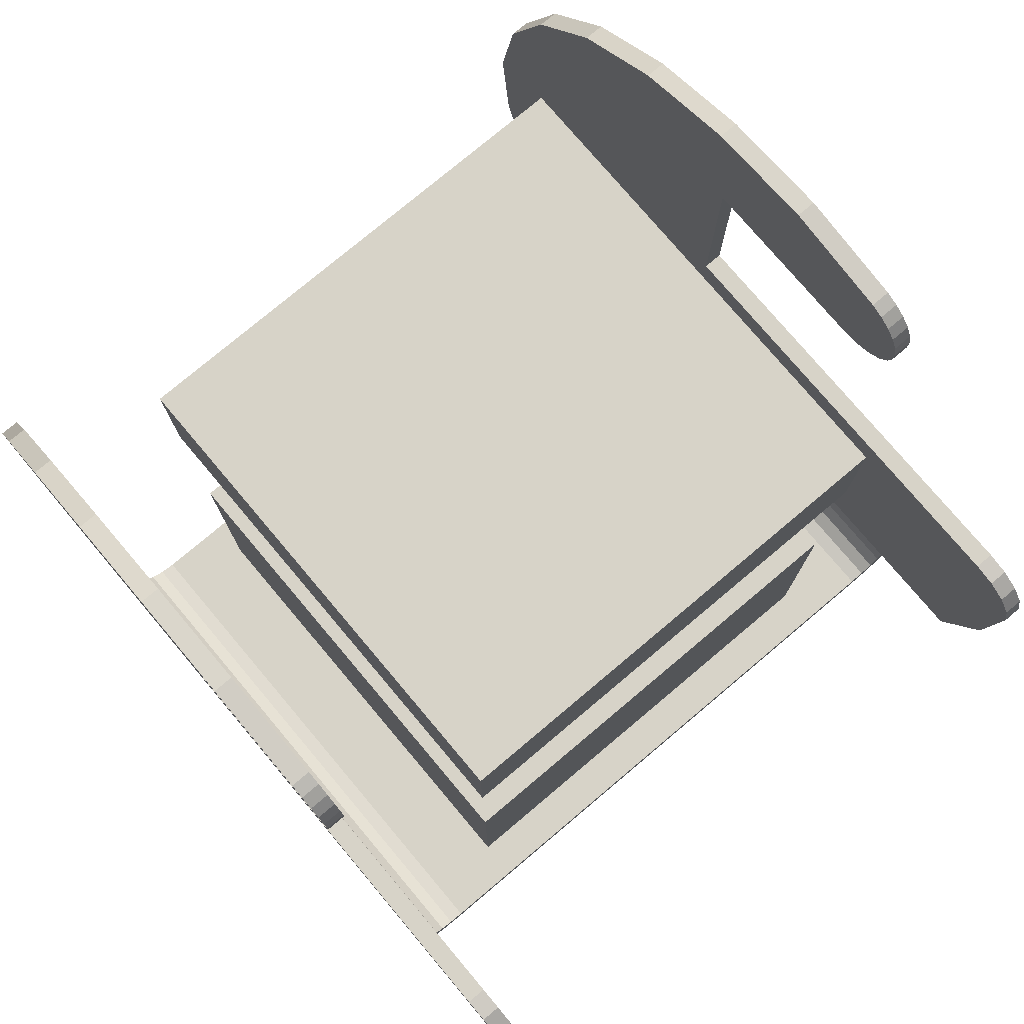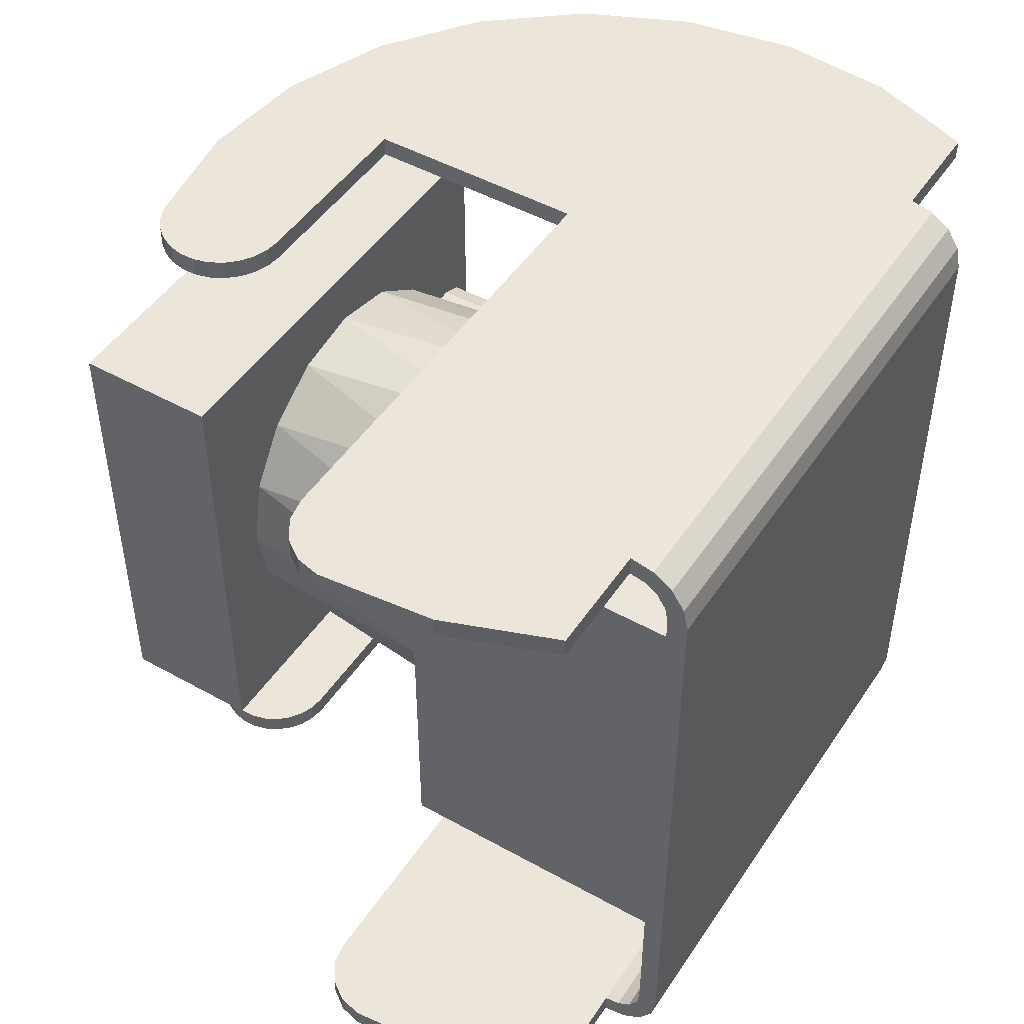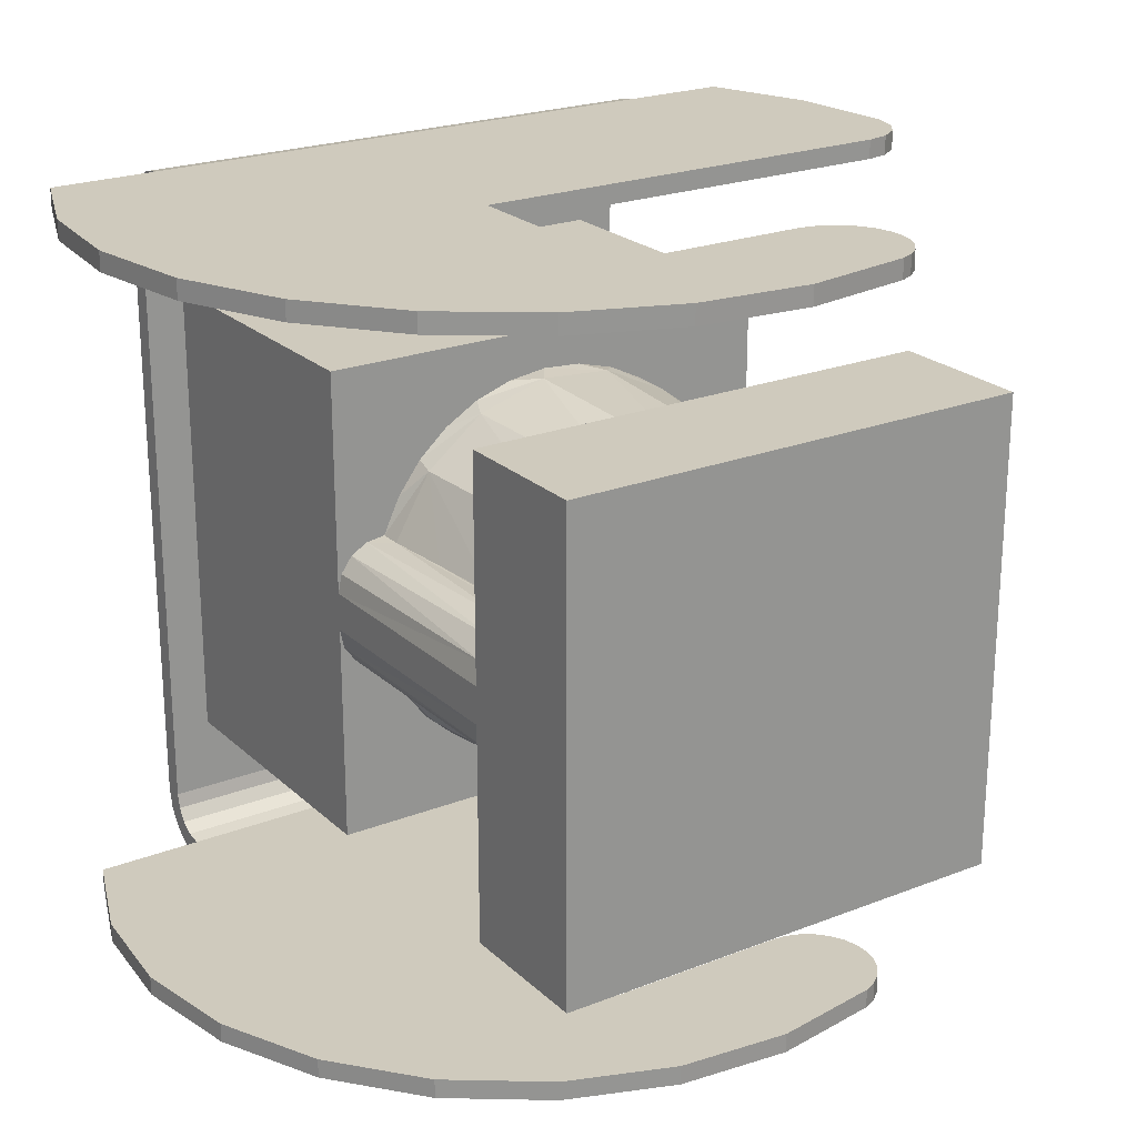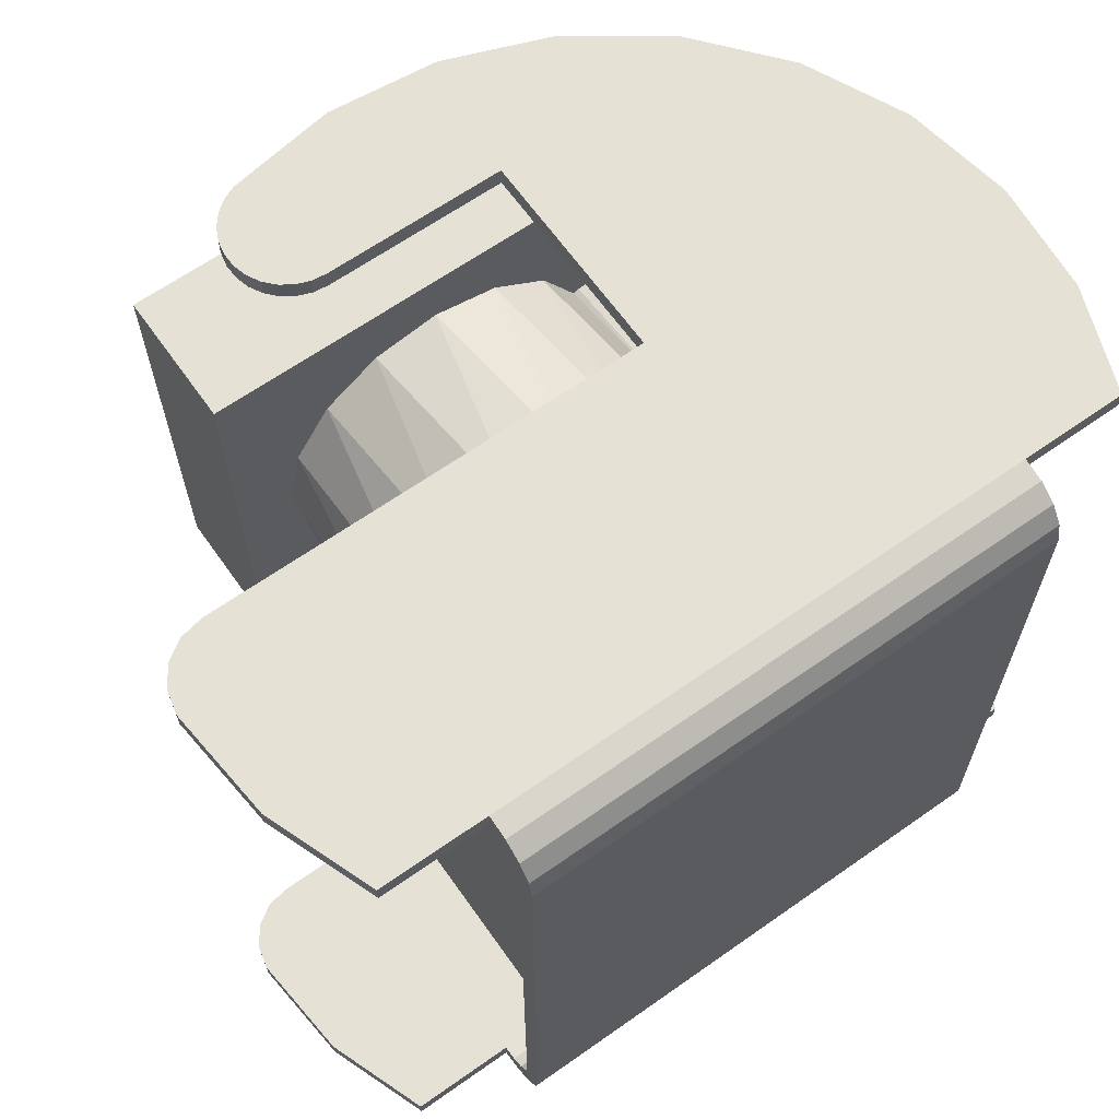
<metadata>
{"format":"obj","ext":"obj","renderer":"f3d","projection":"perspective","resolution":1024,"background":"white","views":[{"elev":77.0,"azim":49.9,"up":"+Z"},{"elev":47.8,"azim":122.1,"up":"+Y"},{"elev":22.8,"azim":-33.7,"up":"+Y"},{"elev":64.9,"azim":144.7,"up":"+Y"}]}
</metadata>
<code>
g IVCON
v -0.03 -0.03 -0.03075
v -0.03 0.03 -0.03075
v 0.03 0.03 -0.03075
v -0.03 0.03 0.00735
v 0.03 -0.03 -0.03075
v 0.03 0.03 0.00735
v -0.03 -0.03 0.00735
v -0.03 0.00235 0.00735
v -0.03 -0.00235 0.00735
v 0.03 -0.03 0.00735
v -0.03 0.03 0.05605
v 0.03 -0.03 0.05605
v 0.03 0.03 0.05605
v 0.03 -0.03 0.03815
v 0.03 0.03 0.03815
v -0.03 -0.03 0.05605
v -0.03 -0.03 0.03815
v -0.03 0.03 0.03815
v -0.03 0.00235 0.03815
v -0.03 -0.00235 0.03815
v 0.004229 0.02464 0.00735
v 0.0245 -0.004969 0.00735
v 0.009042 0.02331 0.00735
v 0.0135 0.02105 0.00735
v 0.01741 0.01794 0.00735
v 0.02063 0.01412 0.00735
v 0.02302 0.009741 0.00735
v 0.0245 0.004969 0.00735
v 0.025 -0 0.00735
v -0.0295 0.004746 0.00735
v -0.02144 0.01285 0.00735
v -0.02357 0.008335 0.00735
v -0.026 0.008009 0.00735
v -0.01846 0.01686 0.00735
v -0.01474 0.02019 0.00735
v -0.01043 0.02272 0.00735
v -0.005707 0.02434 0.00735
v -0.000754 0.02499 0.00735
v -0.02809 0.006743 0.00735
v -0.009254 0.02051 0.03815
v 0.0225 0 0.03815
v -0.000561 0.02249 0.03815
v 0.00822 0.02094 0.03815
v 0.01571 0.01611 0.03815
v 0.02073 0.008739 0.03815
v -0.02932 0.00512 0.03815
v -0.02744 0.007265 0.03815
v -0.01649 0.0153 0.03815
v -0.02932 -0.00512 0.03815
v 0.00822 -0.02094 0.03815
v -0.02114 -0.007695 0.03815
v -0.02195 -0.007988 0.03815
v -0.02478 -0.008299 0.03815
v -0.01649 -0.0153 0.03815
v -0.02744 -0.007265 0.03815
v -0.000561 -0.02249 0.03815
v -0.009254 -0.02051 0.03815
v -0.0295 -0.004746 0.00735
v -0.005707 -0.02434 0.00735
v -0.01043 -0.02272 0.00735
v -0.01474 -0.02019 0.00735
v -0.01846 -0.01686 0.00735
v -0.02144 -0.01285 0.00735
v -0.02357 -0.008335 0.00735
v -0.026 -0.008009 0.00735
v -0.02809 -0.006743 0.00735
v 0.02302 -0.009741 0.00735
v 0.02063 -0.01412 0.00735
v 0.01741 -0.01794 0.00735
v 0.0135 -0.02105 0.00735
v 0.009042 -0.02331 0.00735
v 0.004229 -0.02464 0.00735
v -0.000754 -0.02499 0.00735
v 0.02073 -0.008739 0.03815
v 0.01571 -0.01611 0.03815
v -0.02114 0.007695 0.03815
v -0.02195 0.007988 0.02856
v -0.02195 0.007988 0.03815
v -0.02279 0.008227 0.01877
v -0.02478 0.008299 0.03815
v -0.02357 0.008335 0.01015
v -0.0189 0.01636 0.01015
v -0.02195 -0.007988 0.02856
v -0.0189 -0.01636 0.01015
v -0.02279 -0.008227 0.01877
v -0.02357 -0.008335 0.01015
v -0.01163 0.02213 0.01015
v -0.00275 0.02485 0.01015
v 0.006508 0.02414 0.01015
v 0.01487 0.0201 0.01015
v 0.02118 0.01329 0.01015
v 0.02457 0.004642 0.01015
v 0.02457 -0.004642 0.01015
v 0.02118 -0.01329 0.01015
v 0.01487 -0.0201 0.01015
v 0.006508 -0.02414 0.01015
v -0.00275 -0.02485 0.01015
v -0.01163 -0.02213 0.01015
v 0.01357 0.047 0.037
v 0.001736 0.047 0.05497
v 0.01587 0.047 0.05266
v 0.01587 0.0445 0.05266
v 0.01545 0.047 0.03723
v 0.01722 0.047 0.03789
v 0.01761 0.047 0.0519
v 0.01761 0.0445 0.0519
v -0.01 0.047 0.037
v -0.01252 0.047 0.05356
v 0.001736 0.0445 0.05497
v -0.035 0.047 -0.02575
v -0.02592 0.047 0.04851
v -0.01252 0.0445 0.05356
v -0.03757 0.047 0.04017
v -0.02592 0.0445 0.04851
v -0.0486 0.047 -0.02575
v -0.04667 0.047 0.0291
v -0.03757 0.0445 0.04017
v -0.0526 0.047 0.01606
v -0.04667 0.0445 0.0291
v -0.0536 0.047 -0.01233
v -0.05497 0.047 0.001934
v -0.0526 0.0445 0.01606
v -0.05497 0.0445 0.001934
v -0.0536 0.0445 -0.01233
v -0.0486 0.0445 -0.02575
v -0.01 0.047 0.0095
v 0.035 0.047 -0.02575
v 0.035 0.04643 -0.02862
v -0.035 0.0448 -0.03105
v -0.035 0.04643 -0.02862
v -0.035 0.0445 -0.02575
v 0.04698 0.047 0.0095
v 0.0486 0.047 -0.02575
v 0.035 0.0445 -0.02575
v 0.05254 0.047 0.007246
v 0.05358 0.047 -0.01241
v 0.0486 0.0445 -0.02575
v 0.04998 0.047 0.008915
v 0.05429 0.047 0.004738
v 0.05497 0.047 0.001755
v 0.05358 0.0445 -0.01241
v 0.05497 0.0445 0.001755
v 0.05429 0.0445 0.004738
v 0.05254 0.0445 0.007246
v 0.04998 0.0445 0.008915
v -0.01 0.0445 0.0095
v 0.04698 0.0445 0.0095
v -0.01 0.0445 0.037
v 0.01357 0.0445 0.037
v 0.01545 0.0445 0.03723
v 0.01879 0.047 0.03895
v 0.01722 0.0445 0.03789
v 0.01912 0.047 0.05076
v 0.02007 0.047 0.04034
v 0.01879 0.0445 0.03895
v 0.02032 0.047 0.04929
v 0.02098 0.047 0.042
v 0.02007 0.0445 0.04034
v 0.02114 0.047 0.04758
v 0.02148 0.047 0.04383
v 0.02098 0.0445 0.042
v 0.02153 0.047 0.04573
v 0.02148 0.0445 0.04383
v 0.02153 0.0445 0.04573
v 0.02114 0.0445 0.04758
v 0.02032 0.0445 0.04929
v 0.01912 0.0445 0.05076
v 0.035 0.0448 -0.03105
v 0.035 0.04237 -0.03268
v -0.035 0.04237 -0.03268
v -0.035 0.04412 -0.02766
v 0.035 0.0395 -0.03325
v -0.035 0.0395 -0.03325
v -0.035 0.04141 -0.03037
v -0.035 0.04304 -0.02929
v 0.035 -0.0395 -0.03325
v -0.035 -0.0395 -0.03325
v -0.035 0.0395 -0.03075
v 0.035 0.0395 -0.03075
v 0.035 -0.0395 -0.03075
v 0.035 0.04304 -0.02929
v 0.035 0.04141 -0.03037
v 0.035 0.04412 -0.02766
v 0.035 -0.04237 -0.03268
v -0.035 -0.04237 -0.03268
v -0.035 -0.0395 -0.03075
v 0.035 -0.04141 -0.03037
v 0.035 -0.0448 -0.03105
v -0.035 -0.0448 -0.03105
v -0.035 -0.04304 -0.02929
v -0.035 -0.04141 -0.03037
v 0.035 -0.04643 -0.02862
v -0.035 -0.04643 -0.02862
v -0.035 -0.0445 -0.02575
v -0.035 -0.04412 -0.02766
v 0.035 -0.047 -0.02575
v -0.035 -0.047 -0.02575
v -0.01 -0.047 0.0095
v -0.02592 -0.047 0.04851
v -0.04667 -0.047 0.0291
v -0.0486 -0.047 -0.02575
v -0.03757 -0.047 0.04017
v 0.035 -0.0445 -0.02575
v 0.04698 -0.047 0.0095
v 0.0486 -0.047 -0.02575
v 0.0486 -0.0445 -0.02575
v 0.035 -0.04412 -0.02766
v 0.035 -0.04304 -0.02929
v 0.001737 -0.047 0.05497
v -0.01 -0.047 0.037
v 0.01357 -0.047 0.037
v -0.01 -0.0445 0.037
v 0.01545 -0.047 0.03723
v 0.01545 -0.0445 0.03723
v 0.01357 -0.0445 0.037
v -0.01252 -0.047 0.05356
v -0.01 -0.0445 0.0095
v 0.04698 -0.0445 0.0095
v 0.04998 -0.047 0.008915
v 0.05358 -0.047 -0.01241
v 0.05254 -0.047 0.007246
v 0.04998 -0.0445 0.008915
v 0.05429 -0.047 0.004738
v 0.05254 -0.0445 0.007246
v 0.05497 -0.047 0.001755
v 0.05429 -0.0445 0.004738
v 0.05497 -0.0445 0.001755
v 0.05358 -0.0445 -0.01241
v -0.0526 -0.047 0.01606
v -0.0536 -0.047 -0.01233
v -0.0486 -0.0445 -0.02575
v -0.05497 -0.047 0.001935
v -0.0536 -0.0445 -0.01233
v -0.0526 -0.0445 0.01606
v -0.05497 -0.0445 0.001934
v -0.04667 -0.0445 0.0291
v -0.03757 -0.0445 0.04017
v -0.02592 -0.0445 0.04851
v -0.01252 -0.0445 0.05356
v 0.01587 -0.047 0.05266
v 0.001736 -0.0445 0.05497
v 0.01722 -0.047 0.03789
v 0.01761 -0.047 0.0519
v 0.01587 -0.0445 0.05266
v 0.01879 -0.047 0.03895
v 0.01912 -0.047 0.05076
v 0.01761 -0.0445 0.0519
v 0.02007 -0.047 0.04034
v 0.02032 -0.047 0.04929
v 0.01912 -0.0445 0.05076
v 0.02098 -0.047 0.042
v 0.02114 -0.047 0.04758
v 0.02032 -0.0445 0.04929
v 0.02148 -0.047 0.04383
v 0.02153 -0.047 0.04573
v 0.02114 -0.0445 0.04758
v 0.02153 -0.0445 0.04573
v 0.02148 -0.0445 0.04383
v 0.02098 -0.0445 0.042
v 0.02007 -0.0445 0.04034
v 0.01879 -0.0445 0.03895
v 0.01722 -0.0445 0.03789
f 1 2 3
f 4 3 2
f 5 1 3
f 6 5 3
f 4 6 3
f 7 2 1
f 8 4 2
f 7 9 2
f 8 2 9
f 10 1 5
f 10 7 1
f 10 5 6
f 11 12 13
f 14 13 12
f 15 11 13
f 14 15 13
f 11 16 12
f 17 12 16
f 14 12 17
f 18 16 11
f 19 16 18
f 20 16 19
f 20 17 16
f 18 11 15
f 21 6 4
f 22 10 6
f 23 6 21
f 24 6 23
f 25 6 24
f 26 6 25
f 27 6 26
f 28 6 27
f 29 6 28
f 22 6 29
f 30 4 8
f 31 4 32
f 33 32 4
f 34 4 31
f 35 4 34
f 36 4 35
f 37 4 36
f 38 4 37
f 21 4 38
f 39 33 4
f 30 39 4
f 40 18 15
f 41 15 14
f 42 40 15
f 43 42 15
f 44 43 15
f 45 44 15
f 41 45 15
f 46 19 18
f 47 46 18
f 48 47 18
f 40 48 18
f 8 20 19
f 46 8 19
f 49 17 20
f 50 14 17
f 51 17 52
f 53 52 17
f 54 17 51
f 55 53 17
f 49 55 17
f 56 50 17
f 57 56 17
f 54 57 17
f 8 9 20
f 58 20 9
f 58 49 20
f 58 9 7
f 59 7 10
f 60 7 59
f 61 7 60
f 62 7 61
f 63 7 62
f 64 7 63
f 65 7 64
f 66 58 7
f 65 66 7
f 30 8 46
f 67 10 22
f 68 10 67
f 69 10 68
f 70 10 69
f 71 10 70
f 72 10 71
f 73 10 72
f 59 10 73
f 74 41 14
f 75 74 14
f 50 75 14
f 76 77 78
f 79 78 77
f 48 76 78
f 48 78 80
f 81 80 78
f 81 78 79
f 48 77 76
f 82 77 48
f 82 79 77
f 51 52 83
f 53 83 52
f 84 51 83
f 85 83 53
f 84 83 85
f 84 54 51
f 65 53 55
f 85 53 86
f 64 86 53
f 65 64 53
f 66 55 49
f 65 55 66
f 66 49 58
f 39 46 47
f 30 46 39
f 48 80 47
f 33 47 80
f 39 47 33
f 33 80 81
f 87 48 40
f 87 82 48
f 88 40 42
f 88 87 40
f 89 42 43
f 89 88 42
f 90 43 44
f 90 89 43
f 91 44 45
f 91 90 44
f 92 45 41
f 92 91 45
f 93 41 74
f 93 92 41
f 94 74 75
f 94 93 74
f 95 75 50
f 95 94 75
f 96 50 56
f 96 95 50
f 97 56 57
f 97 96 56
f 98 57 54
f 98 97 57
f 84 98 54
f 84 85 86
f 63 84 86
f 64 63 86
f 82 81 79
f 32 81 82
f 33 81 32
f 34 82 87
f 31 32 82
f 34 31 82
f 36 87 88
f 35 34 87
f 36 35 87
f 38 88 89
f 37 36 88
f 38 37 88
f 23 89 90
f 21 38 89
f 23 21 89
f 25 90 91
f 24 23 90
f 25 24 90
f 27 91 92
f 26 25 91
f 27 26 91
f 29 92 93
f 28 27 92
f 29 28 92
f 22 93 94
f 22 29 93
f 68 94 95
f 67 22 94
f 68 67 94
f 70 95 96
f 69 68 95
f 70 69 95
f 72 96 97
f 71 70 96
f 72 71 96
f 59 97 98
f 73 72 97
f 59 73 97
f 61 98 84
f 60 59 98
f 61 60 98
f 62 61 84
f 63 62 84
f 99 100 101
f 102 101 100
f 103 99 101
f 104 103 101
f 105 104 101
f 106 105 101
f 106 101 102
f 107 108 100
f 109 100 108
f 99 107 100
f 102 100 109
f 110 111 108
f 112 108 111
f 107 110 108
f 109 108 112
f 110 113 111
f 114 111 113
f 112 111 114
f 115 116 113
f 117 113 116
f 110 115 113
f 114 113 117
f 115 118 116
f 119 116 118
f 117 116 119
f 120 121 118
f 122 118 121
f 115 120 118
f 119 118 122
f 123 121 120
f 122 121 123
f 124 120 115
f 123 120 124
f 125 115 110
f 124 115 125
f 126 127 110
f 128 110 127
f 107 126 110
f 129 110 130
f 128 130 110
f 131 110 129
f 125 110 131
f 132 133 127
f 134 127 133
f 126 132 127
f 134 128 127
f 135 136 133
f 137 133 136
f 138 135 133
f 132 138 133
f 137 134 133
f 139 140 136
f 141 136 140
f 135 139 136
f 137 136 141
f 142 140 139
f 141 140 142
f 143 139 135
f 142 139 143
f 144 135 138
f 143 135 144
f 145 138 132
f 144 138 145
f 146 132 126
f 147 132 146
f 145 132 147
f 148 126 107
f 146 126 148
f 149 107 99
f 148 107 149
f 149 99 103
f 150 103 104
f 150 149 103
f 105 151 104
f 152 104 151
f 150 104 152
f 153 154 151
f 155 151 154
f 105 153 151
f 152 151 155
f 156 157 154
f 158 154 157
f 153 156 154
f 155 154 158
f 159 160 157
f 161 157 160
f 156 159 157
f 158 157 161
f 159 162 160
f 163 160 162
f 161 160 163
f 164 162 159
f 163 162 164
f 165 159 156
f 164 159 165
f 166 156 153
f 165 156 166
f 167 153 105
f 166 153 167
f 167 105 106
f 168 129 130
f 128 168 130
f 169 170 129
f 171 129 170
f 168 169 129
f 131 129 171
f 172 173 170
f 174 170 173
f 169 172 170
f 175 170 174
f 171 170 175
f 176 173 172
f 176 177 173
f 178 173 177
f 174 173 178
f 179 172 169
f 180 176 172
f 179 180 172
f 181 169 168
f 182 179 169
f 182 169 181
f 134 168 128
f 183 168 134
f 181 168 183
f 184 177 176
f 184 185 177
f 186 177 185
f 178 177 186
f 187 184 176
f 187 176 180
f 188 189 185
f 190 185 189
f 184 188 185
f 191 185 190
f 186 185 191
f 192 193 189
f 194 189 193
f 188 192 189
f 195 189 194
f 190 189 195
f 196 197 193
f 194 193 197
f 192 196 193
f 198 197 196
f 199 197 198
f 200 201 197
f 194 197 201
f 202 200 197
f 199 202 197
f 188 196 192
f 203 196 188
f 204 198 196
f 205 204 196
f 206 205 196
f 206 196 203
f 207 188 184
f 207 203 188
f 208 184 187
f 207 184 208
f 209 210 211
f 212 211 210
f 213 209 211
f 214 213 211
f 215 211 212
f 214 211 215
f 216 198 210
f 217 210 198
f 209 216 210
f 212 210 217
f 218 198 204
f 216 199 198
f 217 198 218
f 205 219 204
f 218 204 219
f 220 221 219
f 222 219 221
f 205 220 219
f 218 219 222
f 220 223 221
f 224 221 223
f 222 221 224
f 220 225 223
f 226 223 225
f 224 223 226
f 227 225 220
f 226 225 227
f 228 220 205
f 227 220 228
f 228 205 206
f 229 230 201
f 231 201 230
f 200 229 201
f 194 201 231
f 229 232 230
f 233 230 232
f 231 230 233
f 234 232 229
f 235 232 234
f 233 232 235
f 236 229 200
f 234 229 236
f 237 200 202
f 236 200 237
f 238 202 199
f 237 202 238
f 239 199 216
f 238 199 239
f 239 216 209
f 213 240 209
f 241 209 240
f 239 209 241
f 242 243 240
f 244 240 243
f 213 242 240
f 241 240 244
f 245 246 243
f 247 243 246
f 242 245 243
f 247 244 243
f 248 249 246
f 250 246 249
f 245 248 246
f 247 246 250
f 251 252 249
f 253 249 252
f 248 251 249
f 250 249 253
f 254 255 252
f 256 252 255
f 251 254 252
f 253 252 256
f 257 255 254
f 256 255 257
f 258 254 251
f 257 254 258
f 259 251 248
f 258 251 259
f 260 248 245
f 259 248 260
f 261 245 242
f 260 245 261
f 262 242 213
f 261 242 262
f 262 213 214
f 215 241 244
f 214 215 244
f 262 214 244
f 247 262 244
f 212 239 241
f 215 212 241
f 194 238 239
f 212 194 239
f 194 237 238
f 231 236 237
f 194 231 237
f 231 234 236
f 233 235 234
f 231 233 234
f 217 203 194
f 207 194 203
f 212 217 194
f 207 195 194
f 218 206 203
f 217 218 203
f 224 228 206
f 222 224 206
f 218 222 206
f 226 227 228
f 224 226 228
f 247 261 262
f 250 260 261
f 247 250 261
f 253 259 260
f 250 253 260
f 256 258 259
f 253 256 259
f 256 257 258
f 208 190 195
f 207 208 195
f 187 191 190
f 208 187 190
f 180 186 191
f 187 180 191
f 179 186 180
f 179 178 186
f 182 178 179
f 182 174 178
f 181 175 174
f 182 181 174
f 183 171 175
f 181 183 175
f 134 131 171
f 183 134 171
f 146 131 134
f 114 131 146
f 119 125 131
f 117 119 131
f 114 117 131
f 147 146 134
f 137 147 134
f 109 148 149
f 150 109 149
f 112 146 148
f 109 112 148
f 112 114 146
f 137 145 147
f 141 144 145
f 137 141 145
f 141 143 144
f 141 142 143
f 122 124 125
f 119 122 125
f 122 123 124
f 150 102 109
f 152 106 102
f 150 152 102
f 155 167 106
f 152 155 106
f 158 166 167
f 155 158 167
f 161 165 166
f 158 161 166
f 163 164 165
f 161 163 165

</code>
